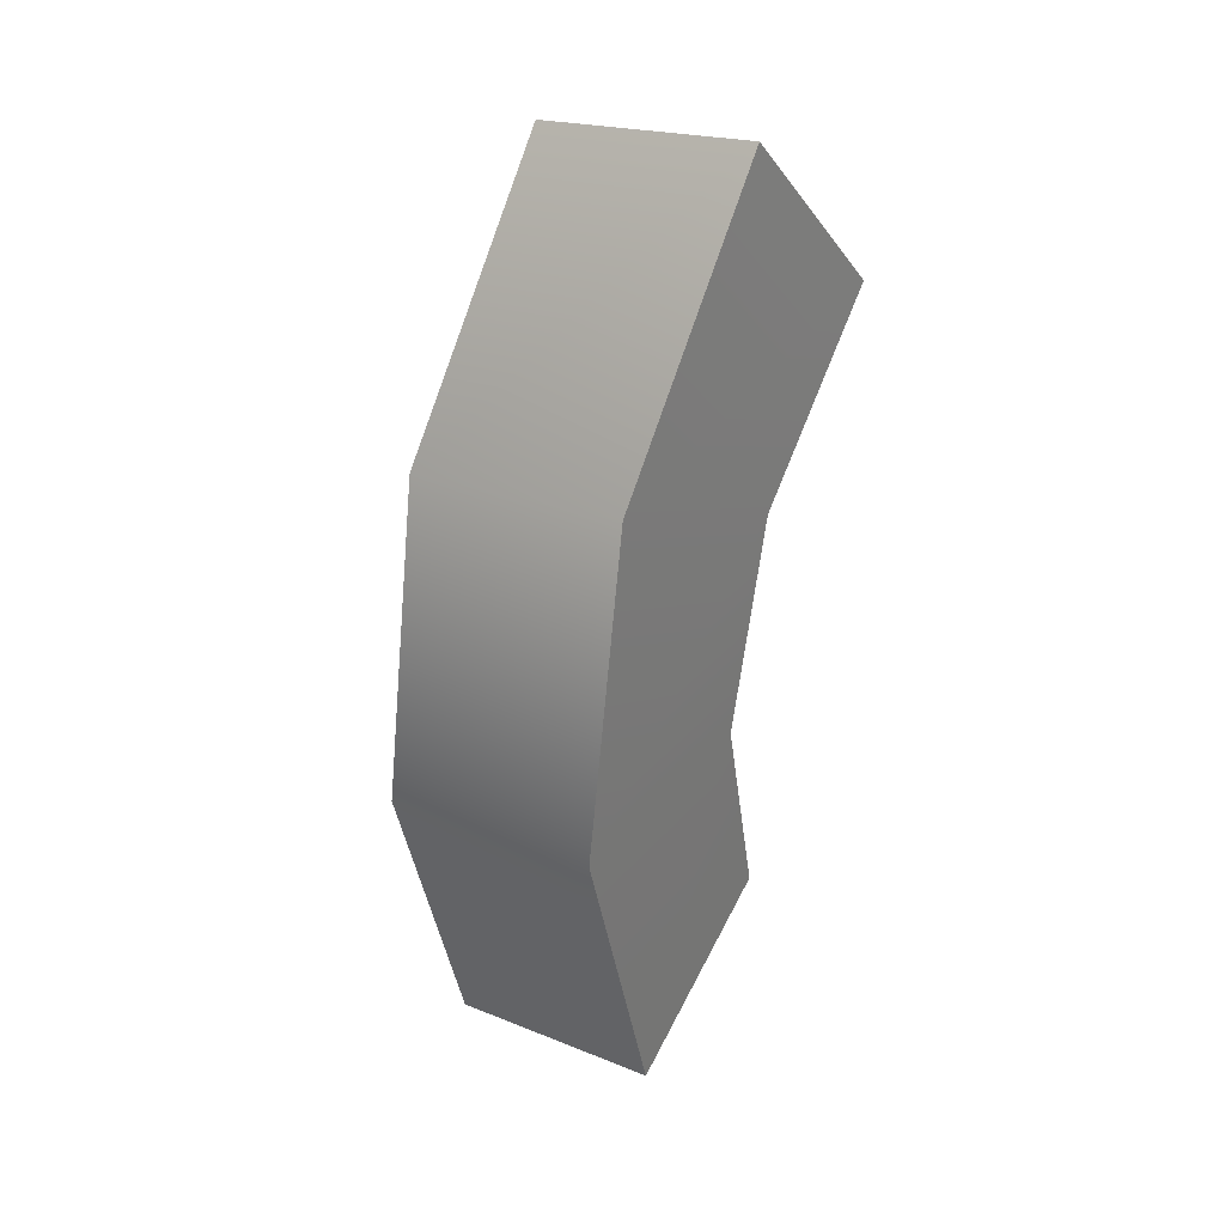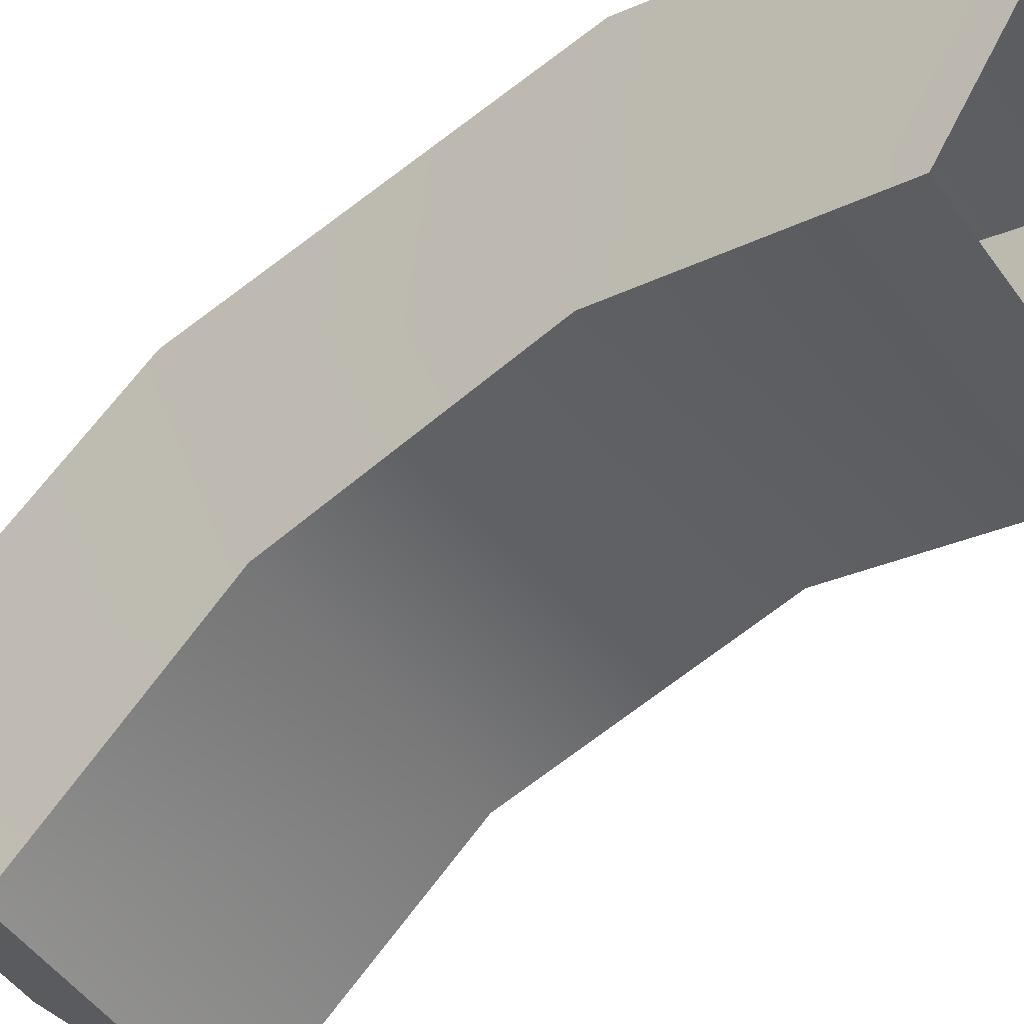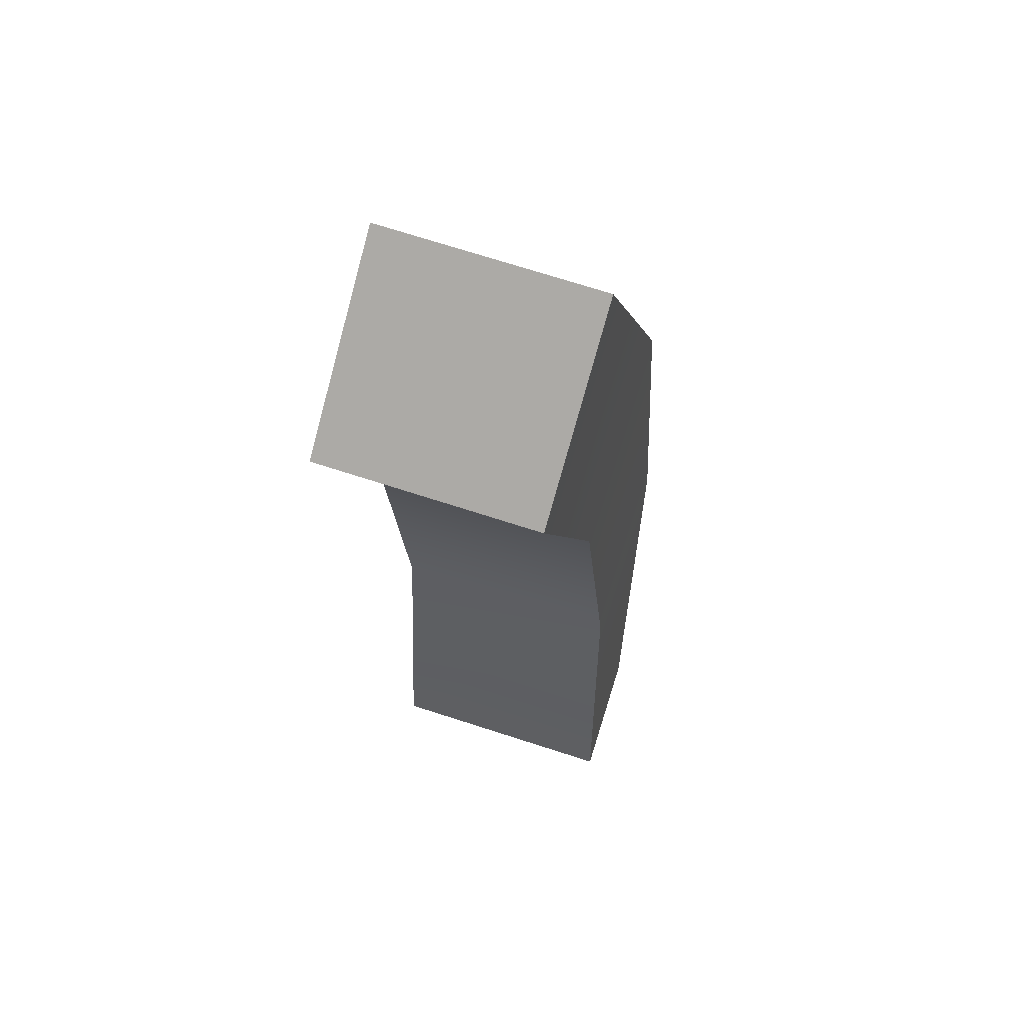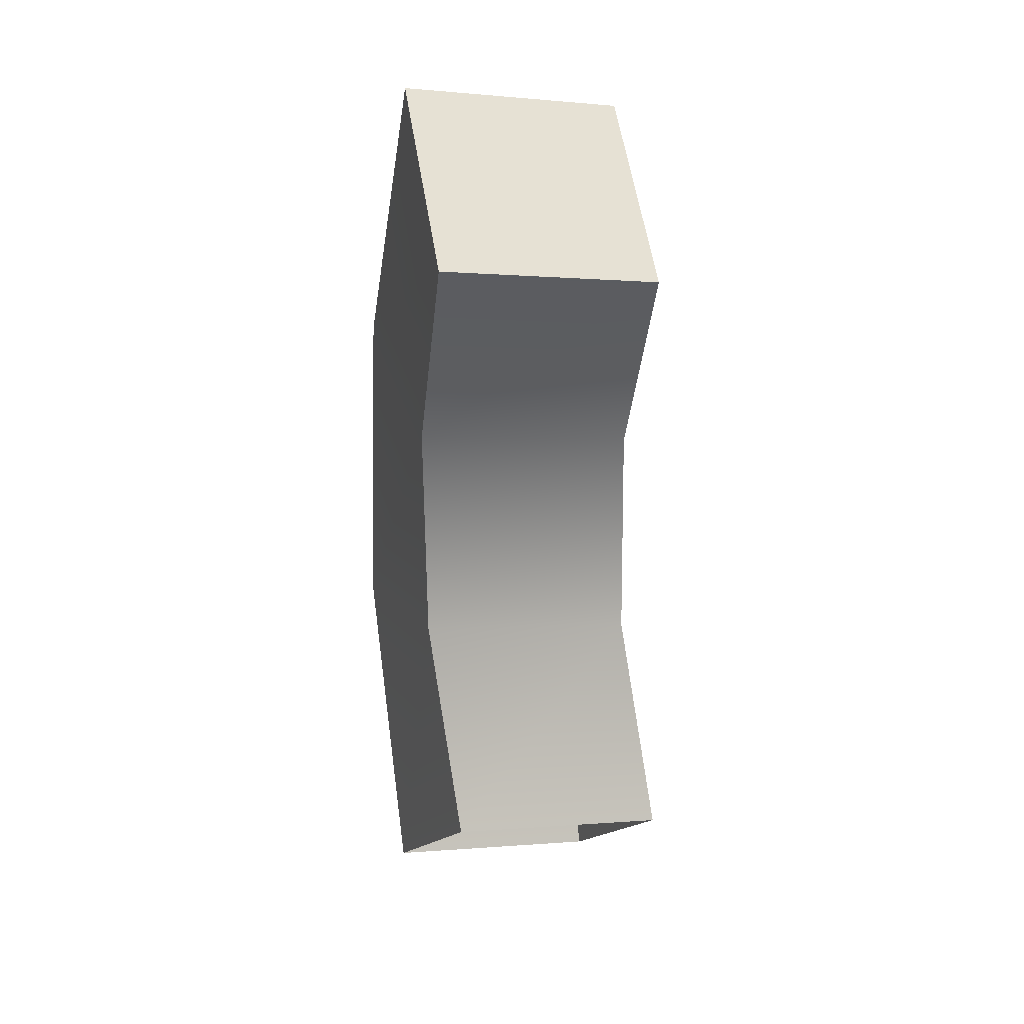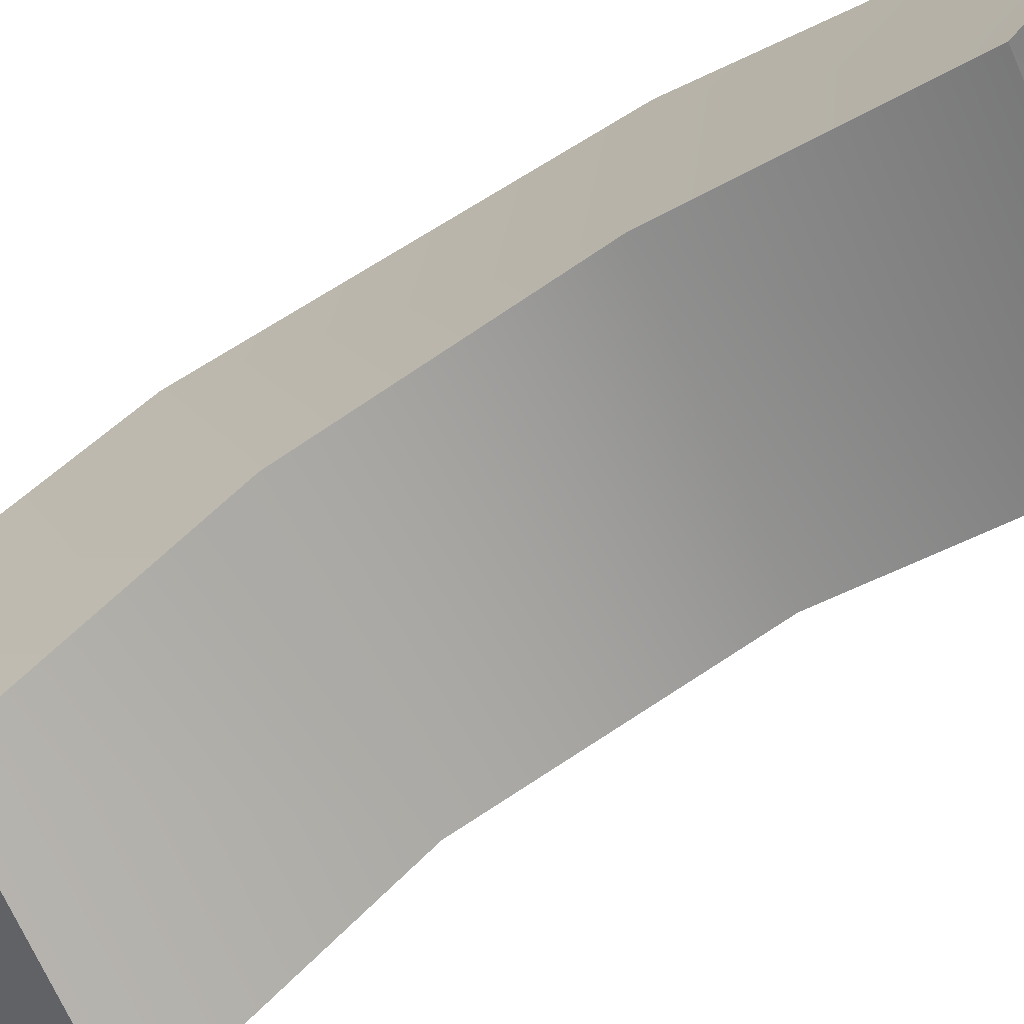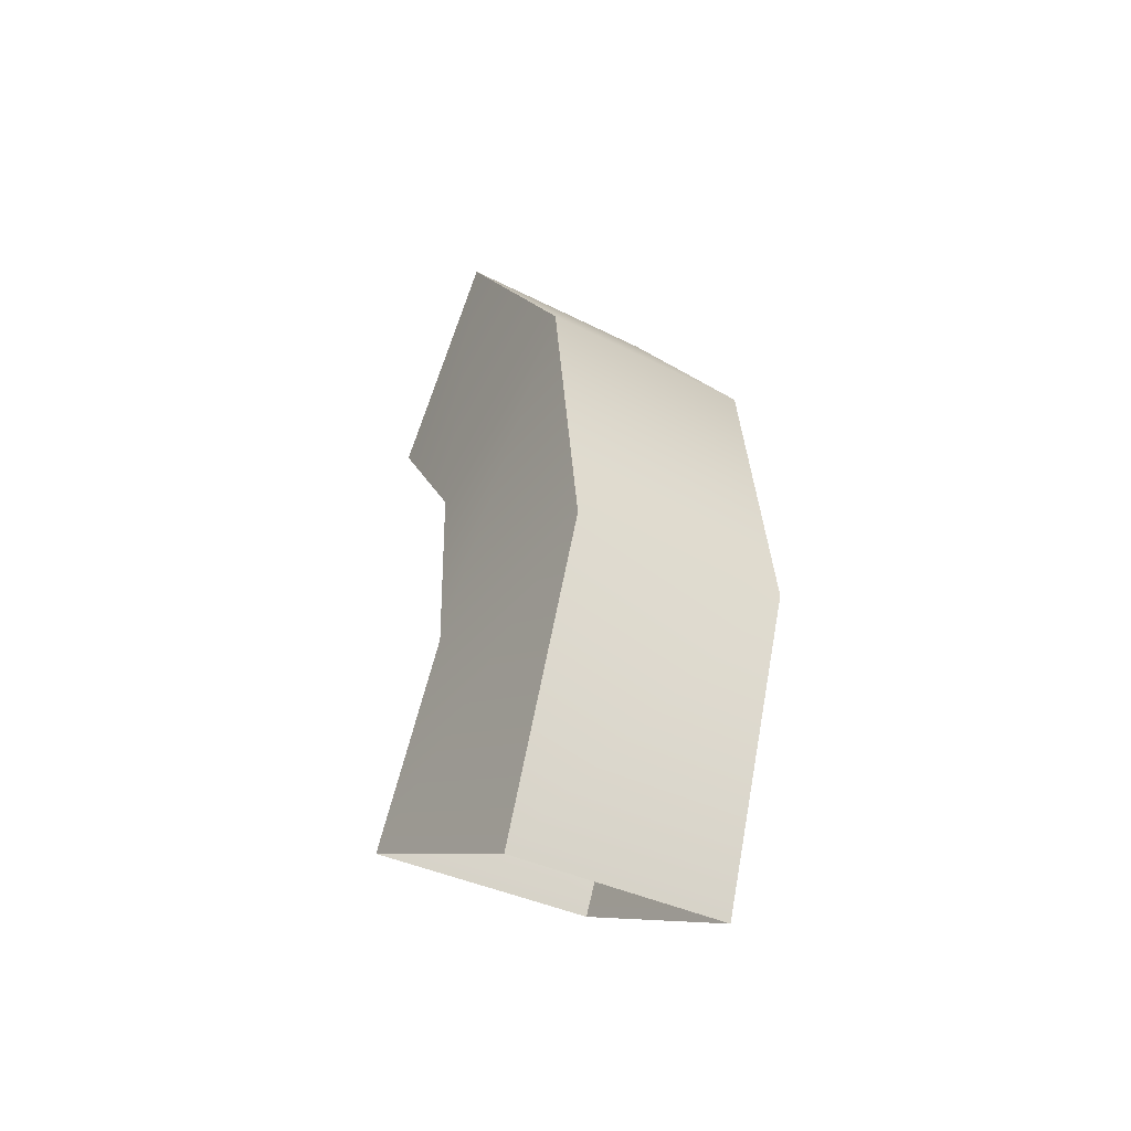
<metadata>
{"format":"obj","ext":"obj","renderer":"f3d","projection":"perspective","resolution":1024,"background":"white","views":[{"elev":29.3,"azim":37.2,"up":"+Y"},{"elev":-44.9,"azim":-51.8,"up":"+Z"},{"elev":56.6,"azim":-161.7,"up":"+Y"},{"elev":15.5,"azim":162.2,"up":"+Y"},{"elev":-67.4,"azim":-60.9,"up":"+Z"},{"elev":-44.5,"azim":-32.8,"up":"+Y"}]}
</metadata>
<code>
g default
v -0.1989 -0.2021 -0.01425
v -0.2222 -0.03136 -0.3067
v 0.1157 2.2e-05 -0.3153
v 0.139 -0.1707 -0.02284
v -0.1873 0.2569 0.1307
v -0.1986 0.2861 -0.2073
v 0.1392 0.3175 -0.2159
v 0.1505 0.2883 0.1221
v -0.1828 0.734 0.06612
v -0.1799 0.6161 -0.2521
v 0.1579 0.6475 -0.2607
v 0.155 0.7654 0.05753
v -0.1765 1.138 -0.1958
v -0.16 0.8957 -0.4328
v 0.1778 0.9271 -0.4414
v 0.1613 1.169 -0.2043
g FoodLBuckTeeth
f 5 6 2 1
f 6 7 3 2
f 7 8 4 3
f 8 5 1 4
f 9 10 6 5
f 10 11 7 6
f 11 12 8 7
f 12 9 5 8
f 13 14 10 9
f 14 15 11 10
f 15 16 12 11
f 16 13 9 12
f 13 16 15 14

</code>
